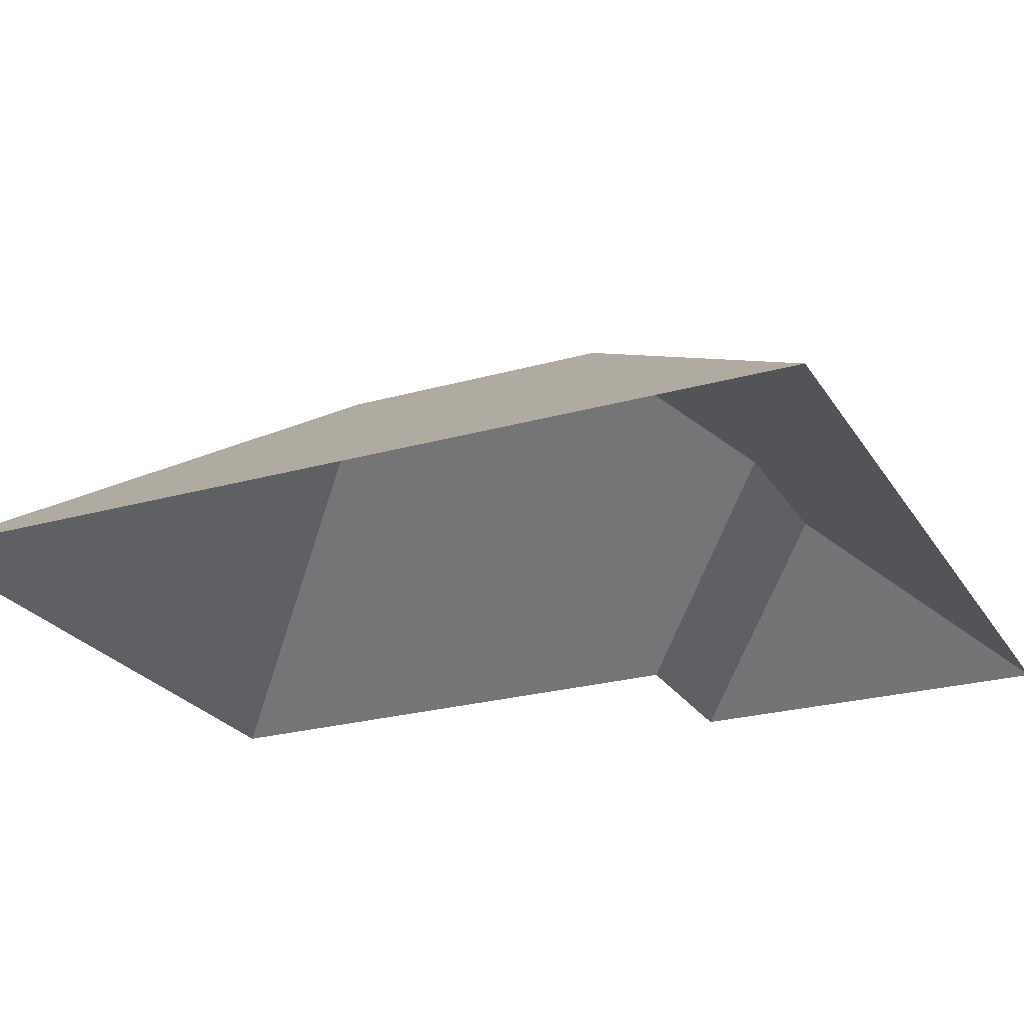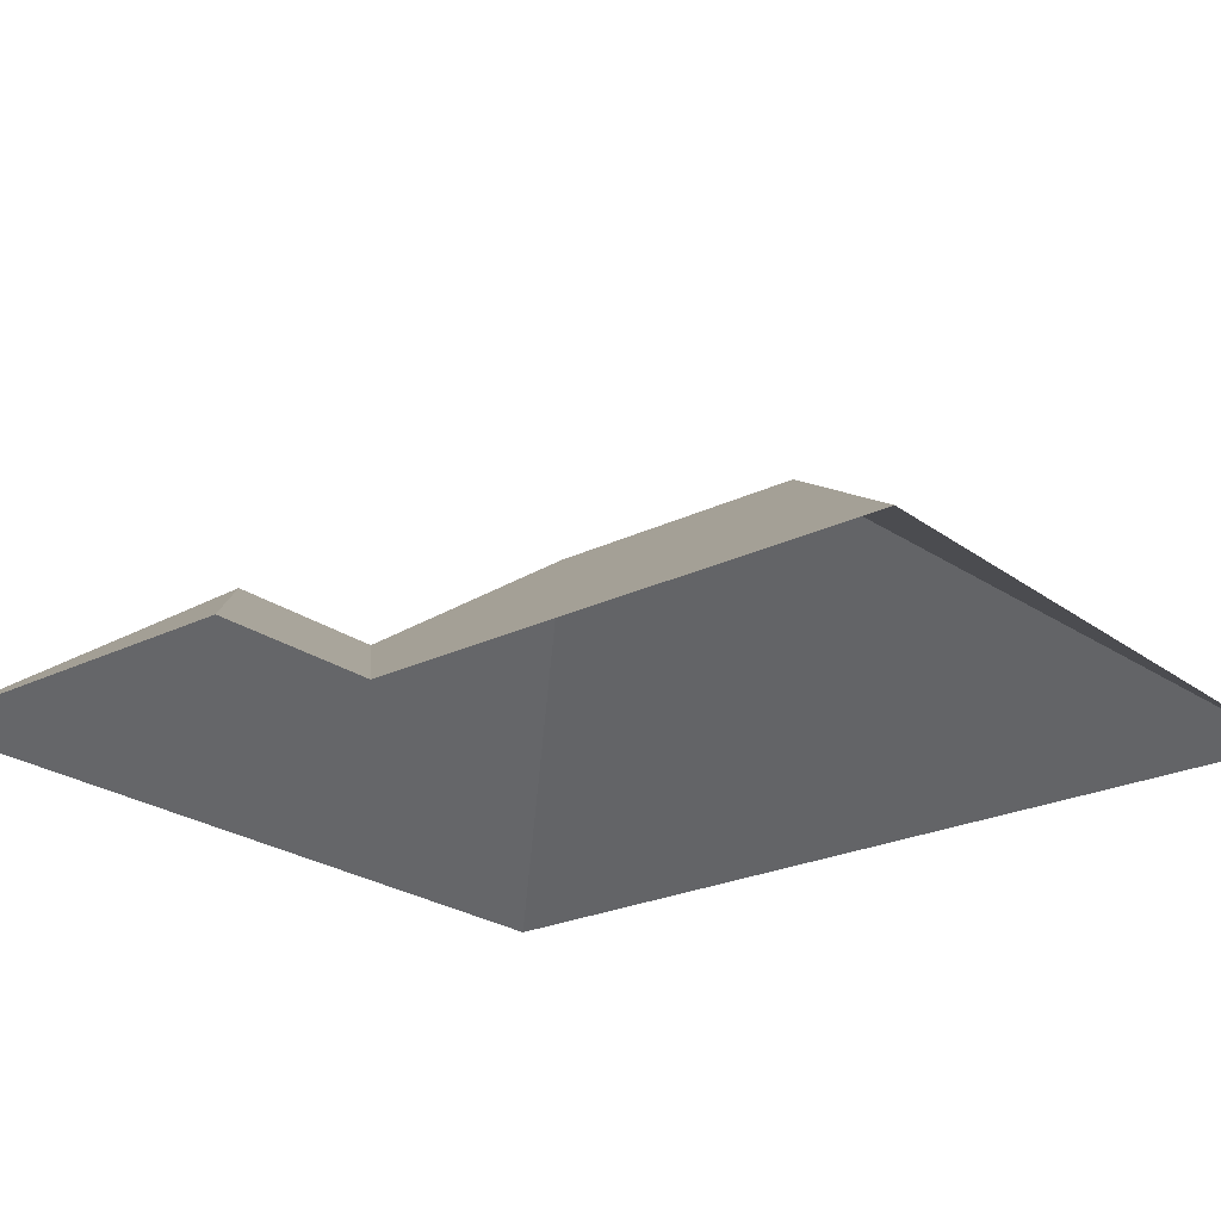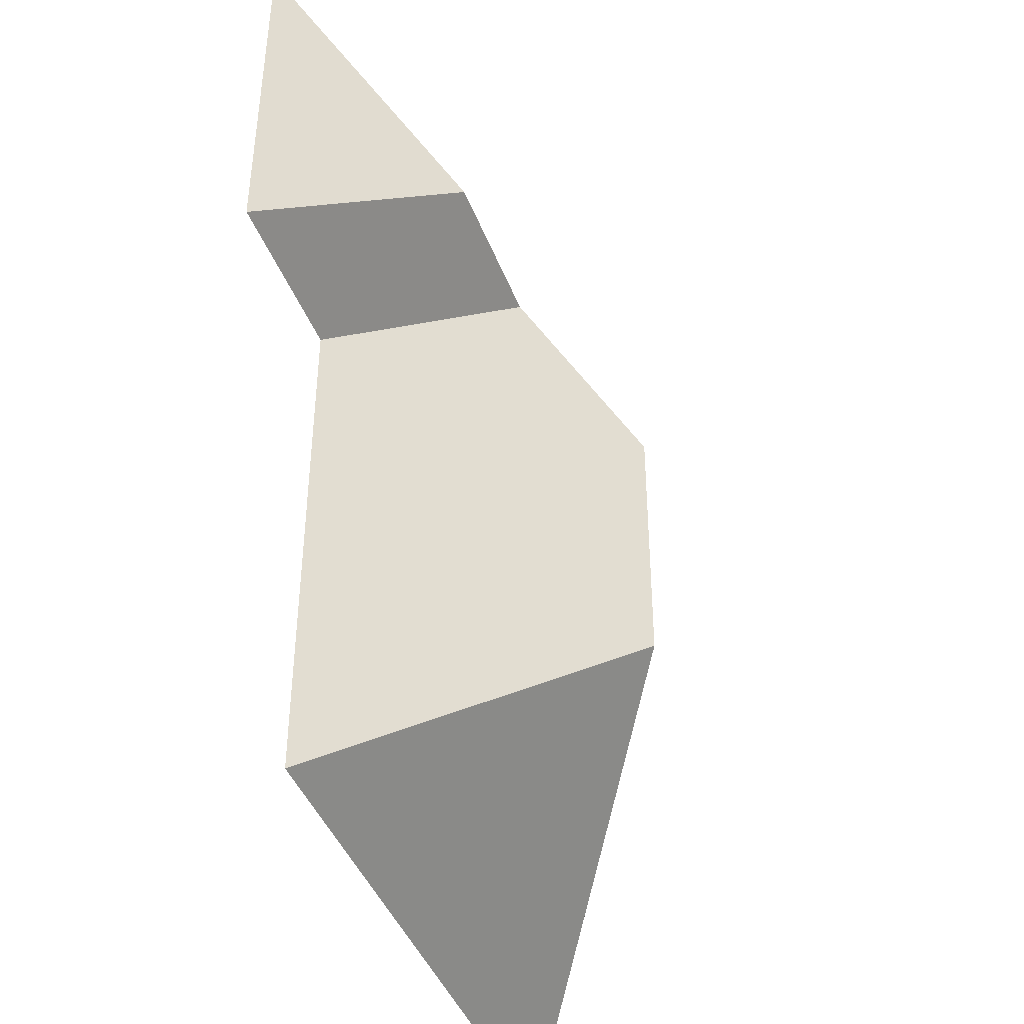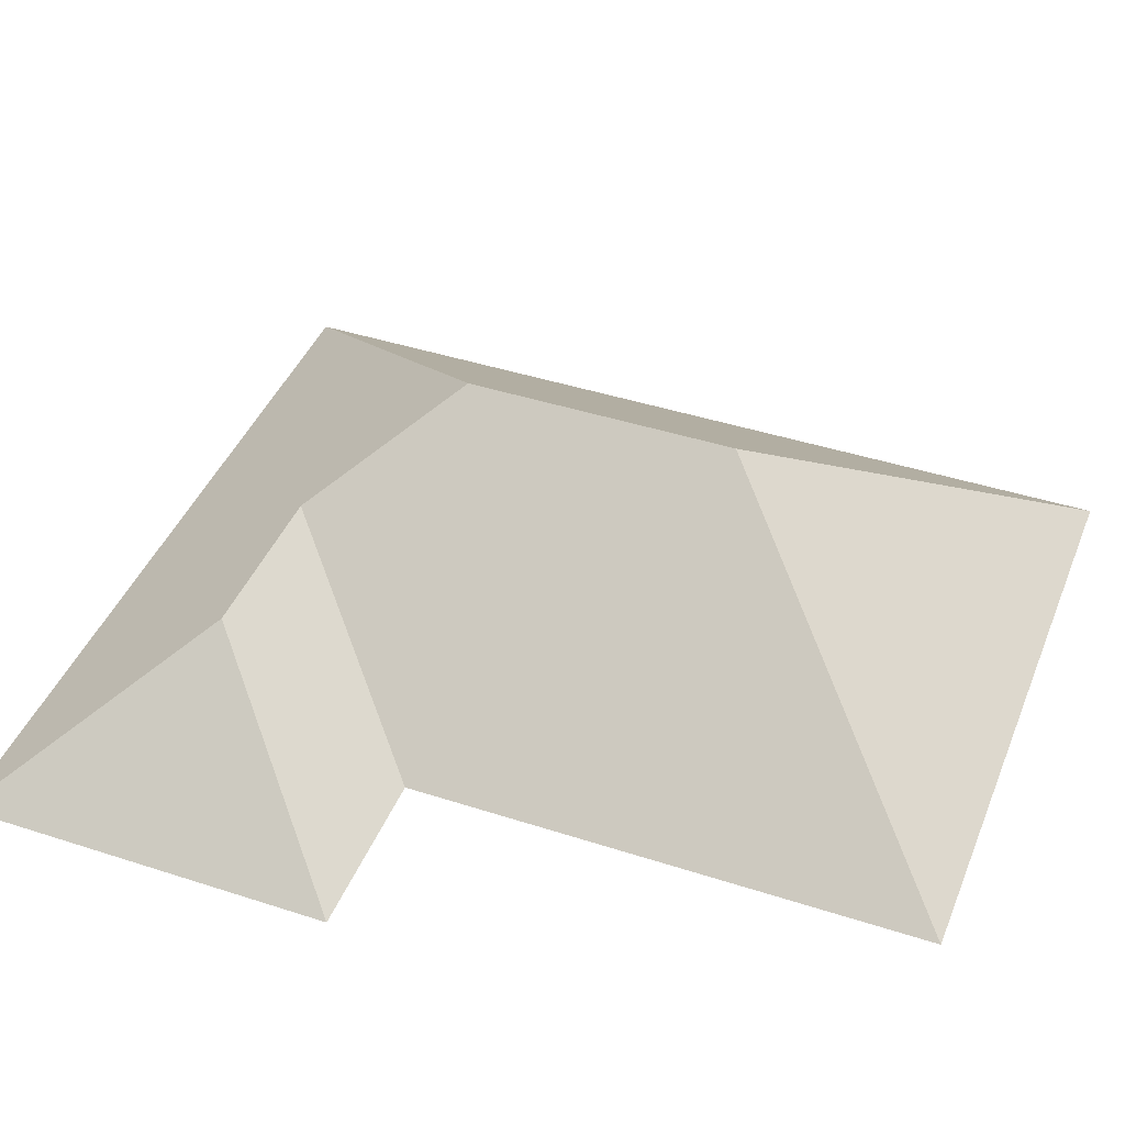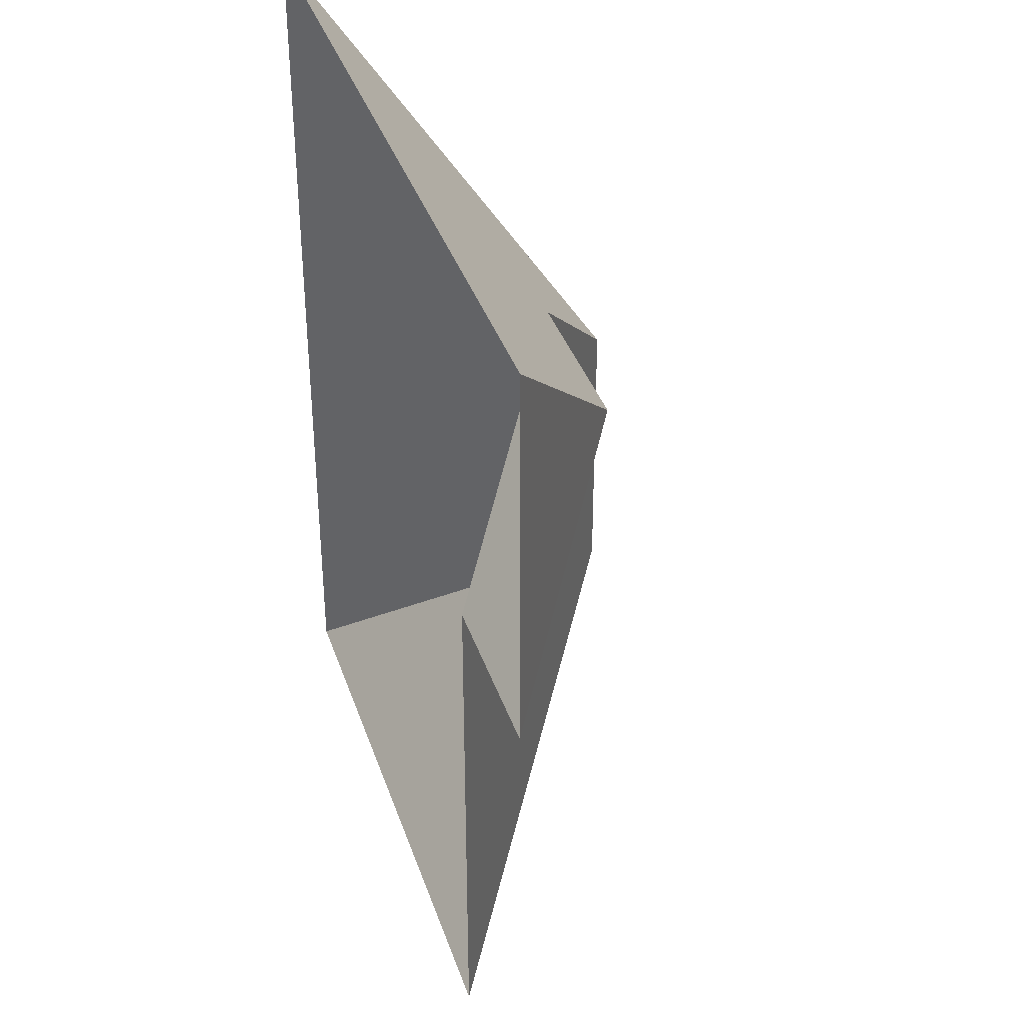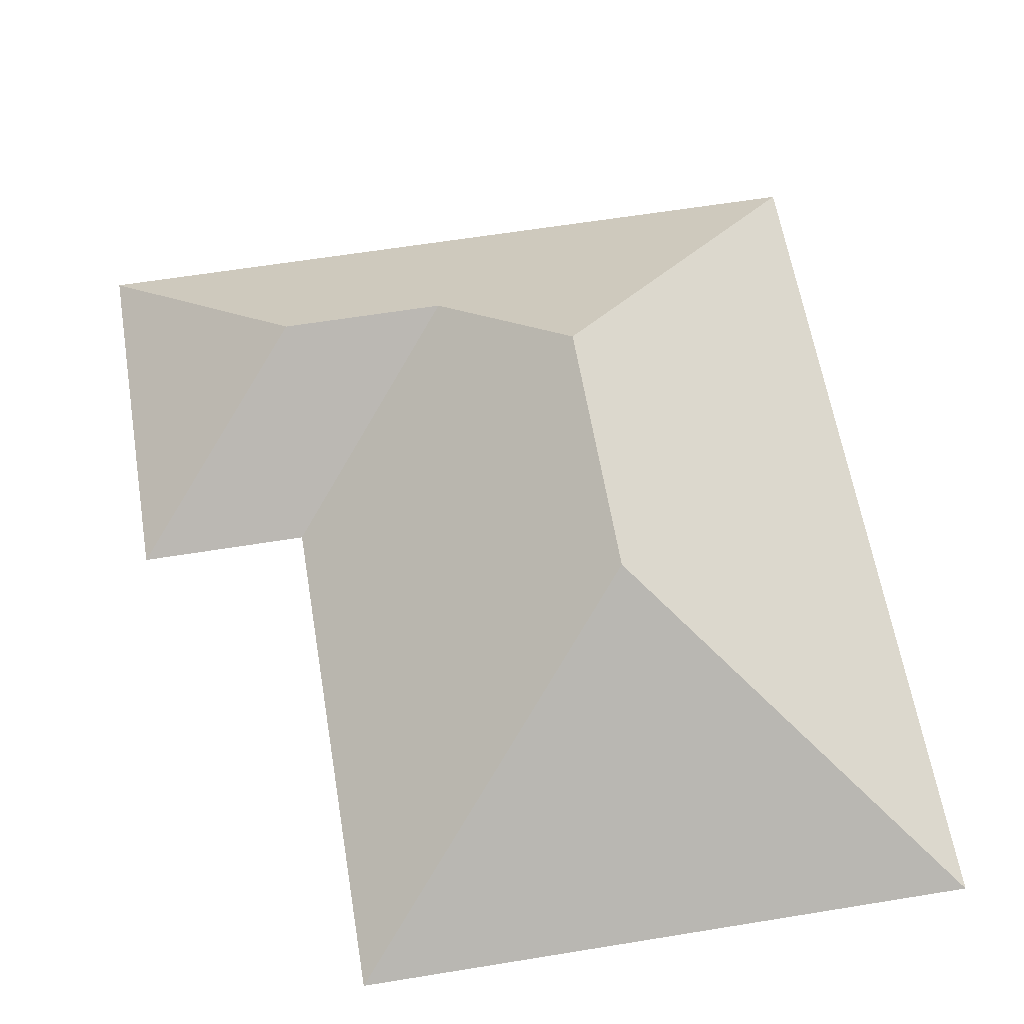
<metadata>
{"format":"obj","ext":"obj","renderer":"f3d","projection":"perspective","resolution":1024,"background":"white","views":[{"elev":-24.7,"azim":-65.4,"up":"+Y"},{"elev":-23.7,"azim":129.1,"up":"+Y"},{"elev":-42.3,"azim":109.9,"up":"+Z"},{"elev":42.7,"azim":110.9,"up":"+Y"},{"elev":37.4,"azim":72.5,"up":"+Z"},{"elev":60.8,"azim":170.3,"up":"+Y"}]}
</metadata>
<code>
o CG10_500_038071_0048_roof
v 246.3 75 -14.15
v 11.73 75 -15.12
v 190.5 116.8 -69.88
v 140.5 116.8 -70.07
v 103.7 145 -107.7
v 246.7 75 -124.7
v 195.5 75 -124.8
v 104 145 -188.3
v 196.2 75 -277.8
v 12.81 75 -278.6
v 246.3 0 -14.15
v 11.73 0 -15.12
v 12.81 0 -278.6
v 196.2 0 -277.8
v 195.5 0 -124.8
v 246.7 0 -124.7
f 8 10 9
f 8 9 7 4 5
f 7 6 3 4
f 3 1 6
f 2 5 4 3 1
f 10 8 5 2

</code>
